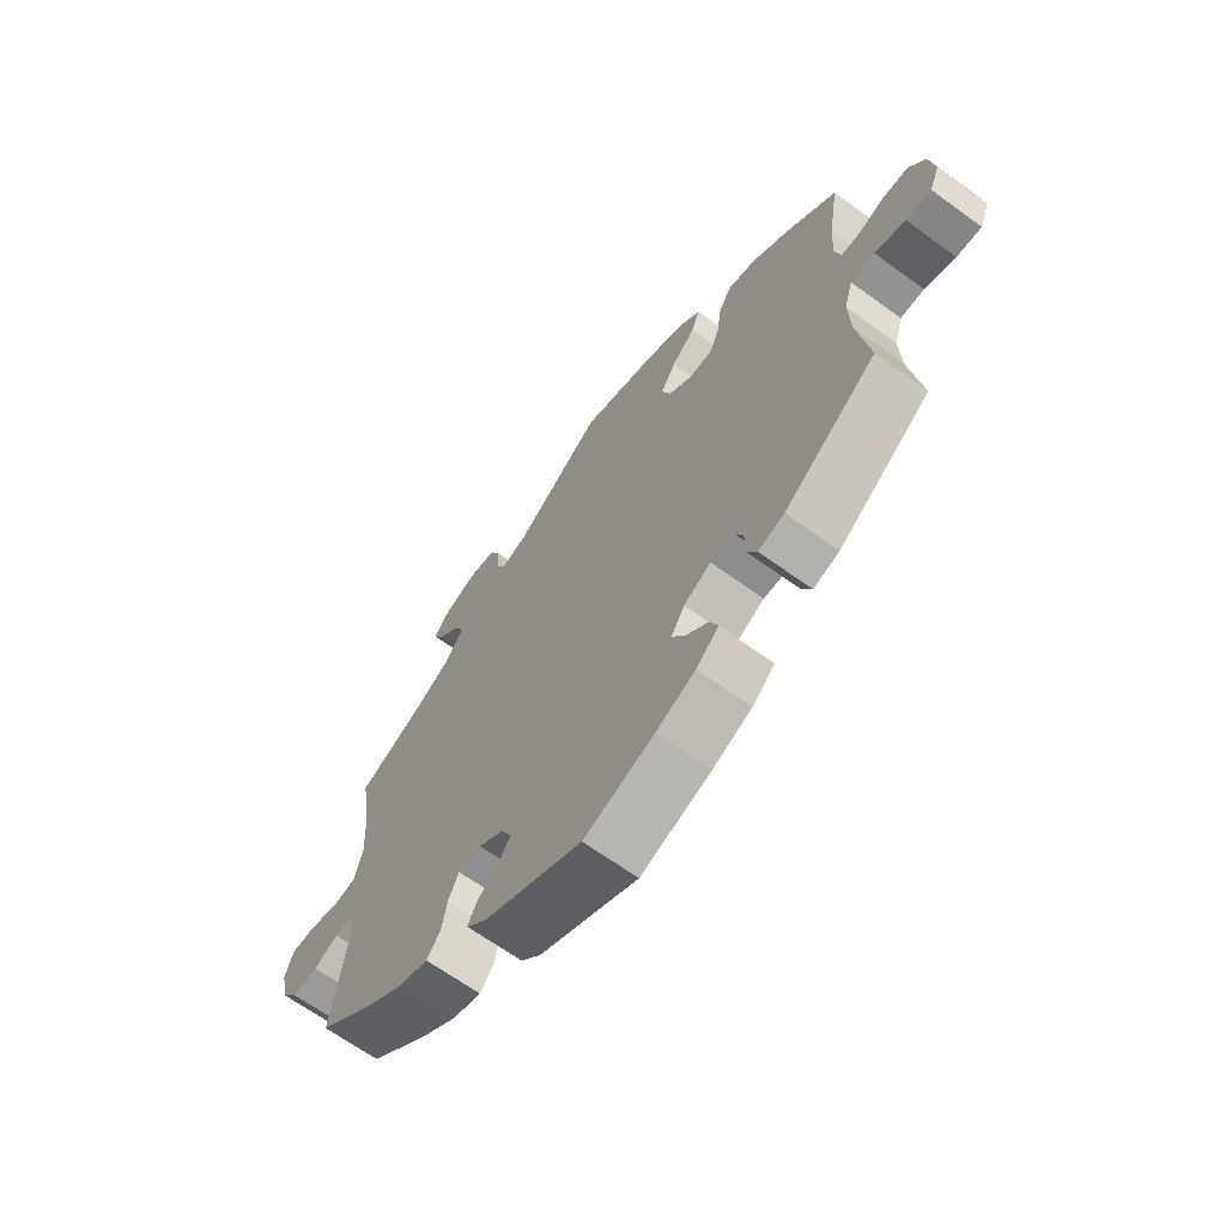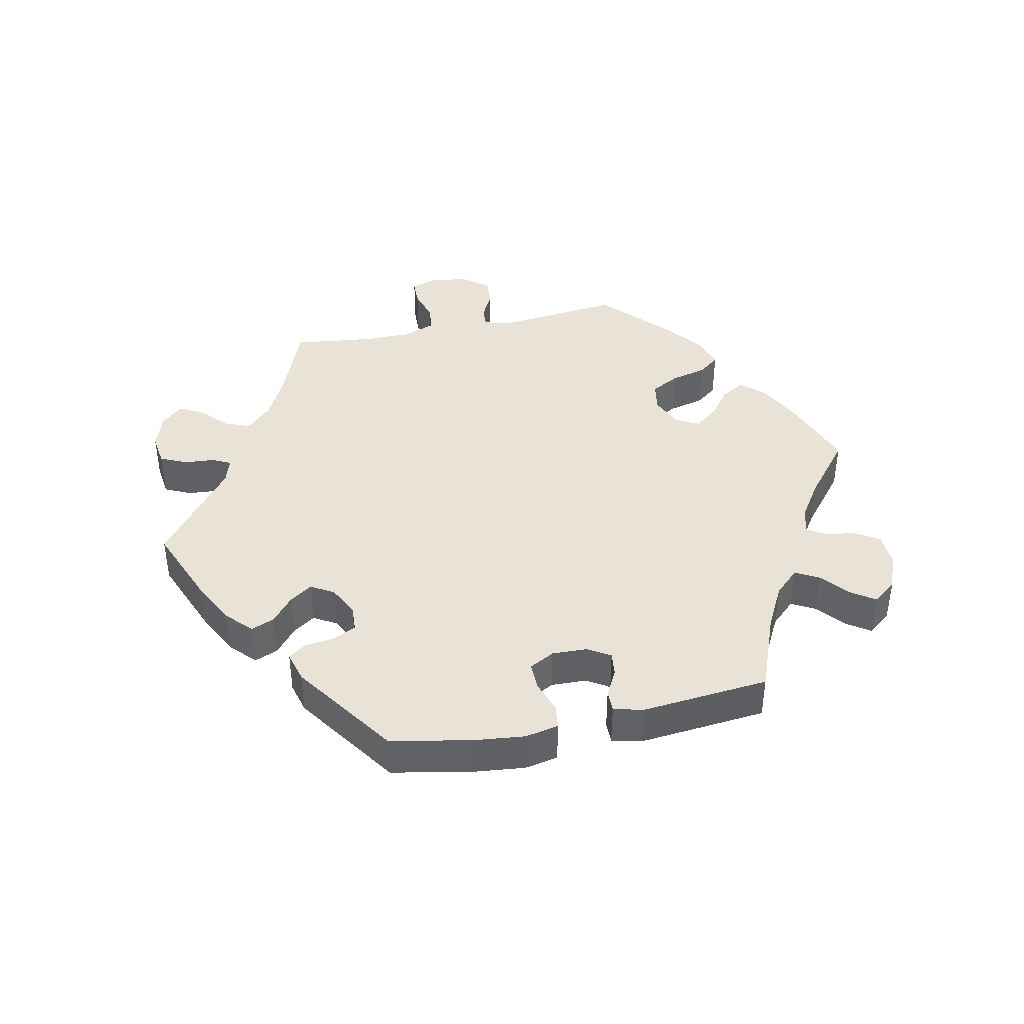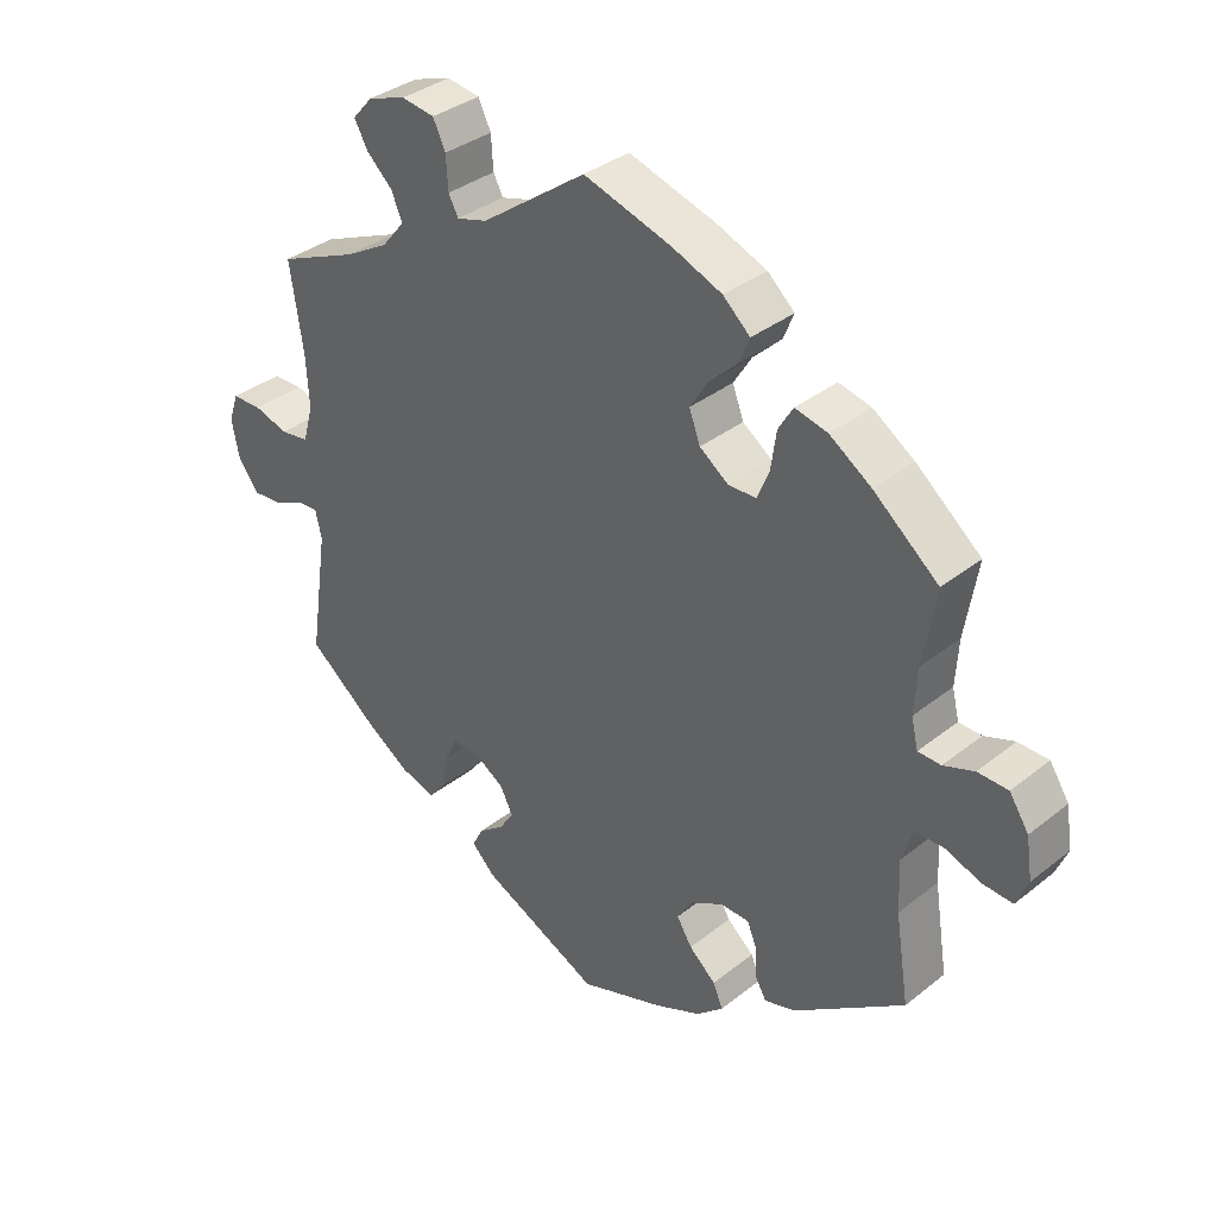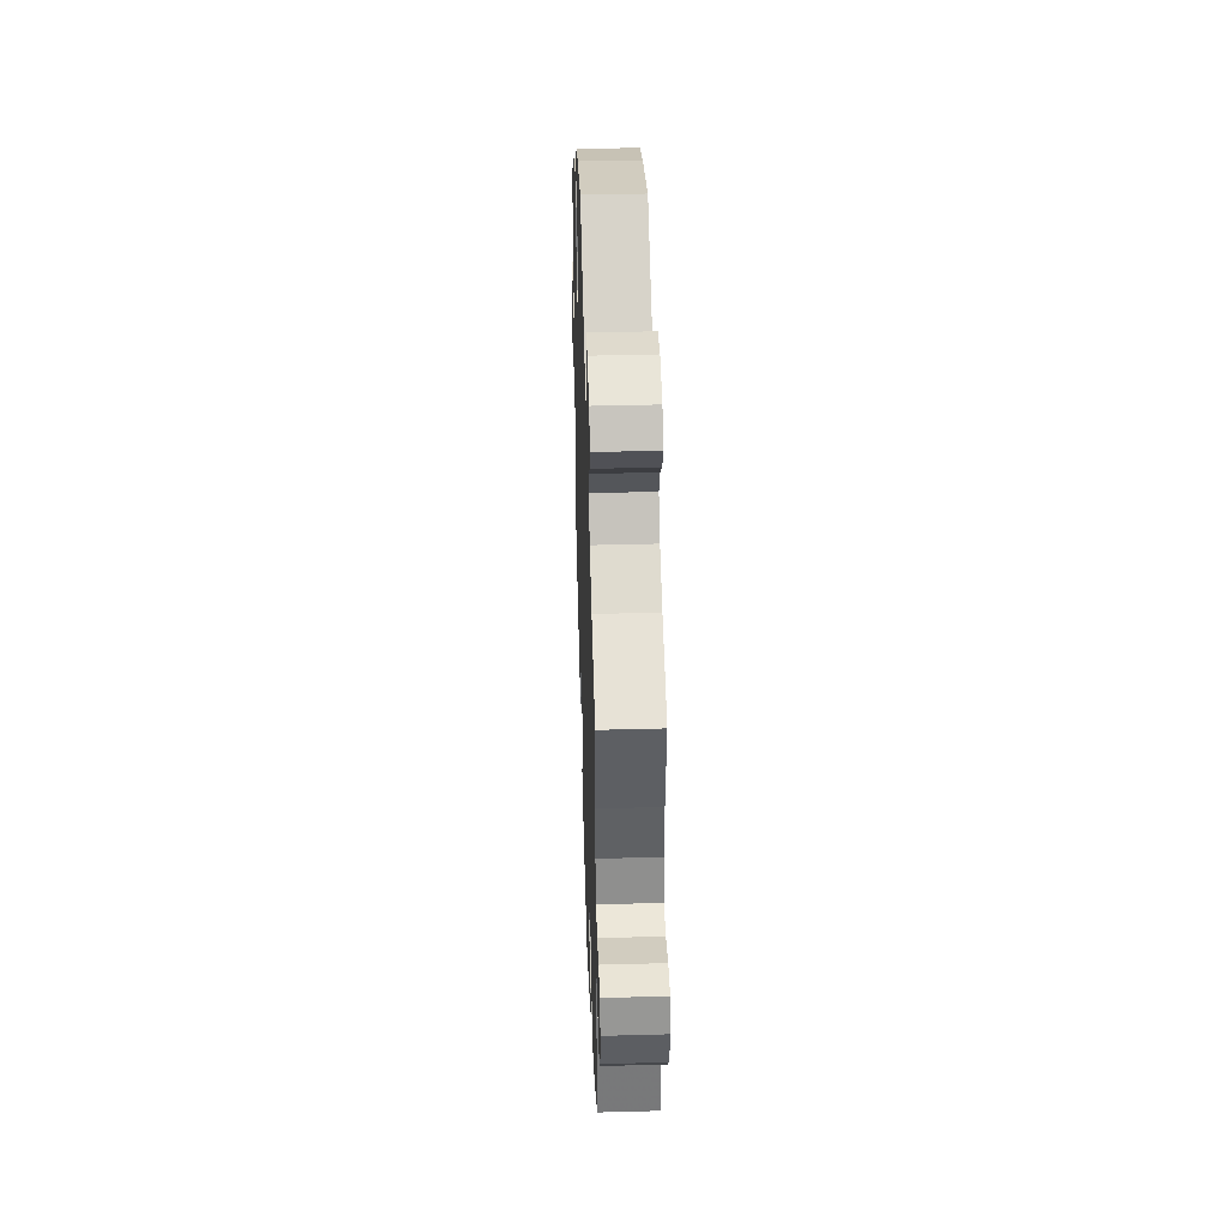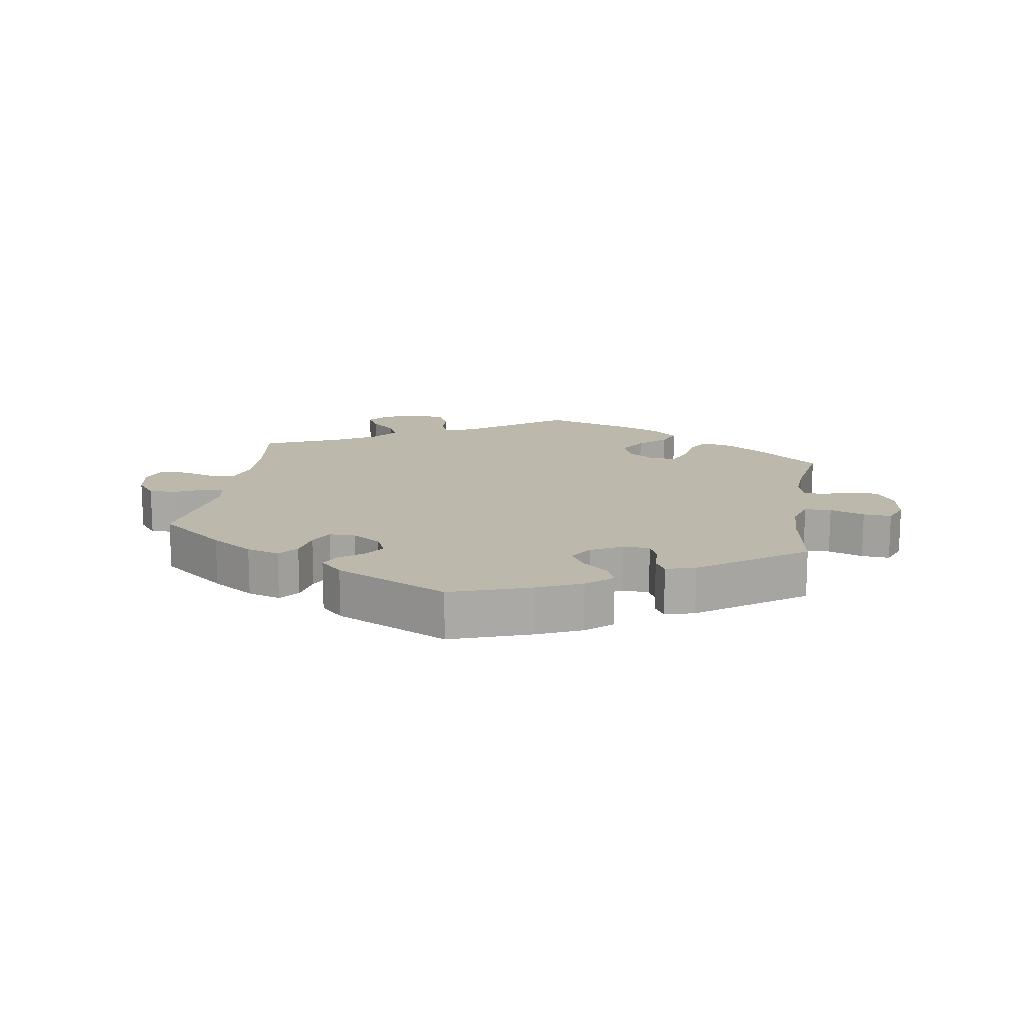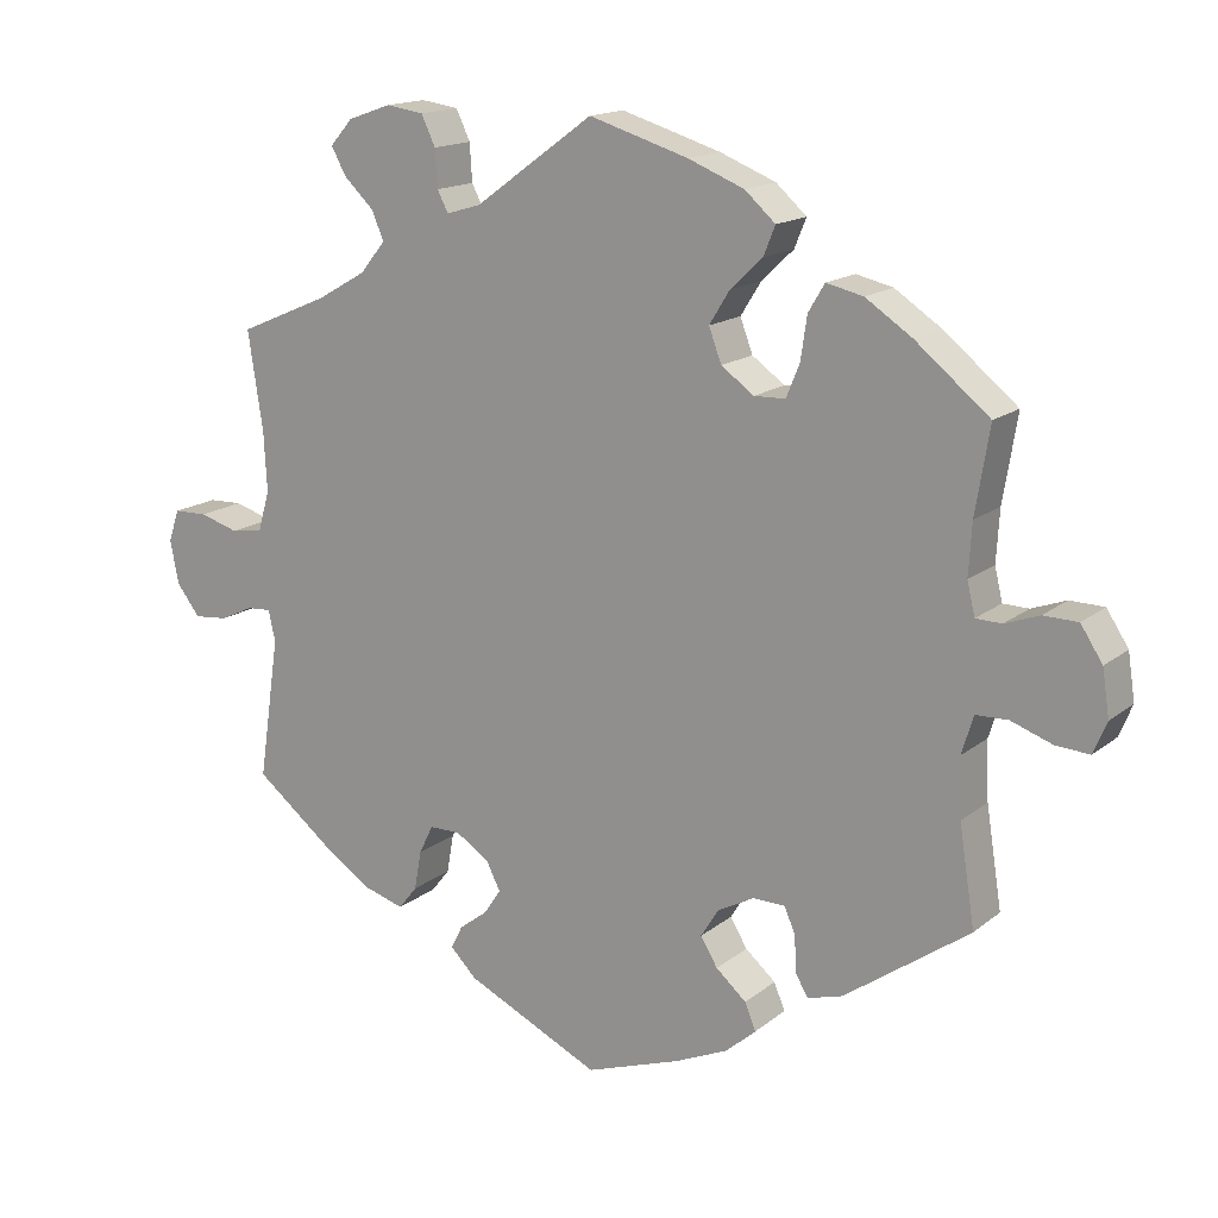
<metadata>
{"format":"obj","ext":"obj","renderer":"f3d","projection":"perspective","resolution":1024,"background":"white","views":[{"elev":-65.4,"azim":-126.2,"up":"+Z"},{"elev":41.5,"azim":-162.0,"up":"+Y"},{"elev":35.4,"azim":-136.3,"up":"+Z"},{"elev":41.0,"azim":88.1,"up":"+Z"},{"elev":14.9,"azim":-170.9,"up":"+Y"},{"elev":15.7,"azim":-147.7,"up":"+Z"}]}
</metadata>
<code>
v -0.481 0.07 -0.161
v -0.478 0.07 -0.086
v -0.493 0.07 -0.037
v -0.534 0.07 -0.036
v -0.587 0.07 -0.055
v -0.63 0.07 -0.058
v -0.647 0.07 -0.017
v -0.638 0.07 0.042
v -0.61 0.07 0.085
v -0.566 0.07 0.086
v -0.522 0.07 0.07
v -0.489 0.07 0.071
v -0.479 0.07 0.113
v -0.483 0.07 0.179
v -0.501 0.07 0.289
v -0.407 0.07 0.366
v -0.347 0.07 0.406
v -0.3 0.07 0.417
v -0.279 0.07 0.382
v -0.271 0.07 0.327
v -0.254 0.07 0.285
v -0.214 0.07 0.284
v -0.172 0.07 0.314
v -0.156 0.07 0.357
v -0.182 0.07 0.399
v -0.223 0.07 0.438
v -0.238 0.07 0.475
v -0.199 0.07 0.51
v -0.127 0.07 0.539
v 0 0.07 0.578
v 0.152 0.07 0.468
v 0.196 0.07 0.455
v 0.21 0.07 0.482
v 0.213 0.07 0.53
v 0.231 0.07 0.568
v 0.279 0.07 0.575
v 0.334 0.07 0.556
v 0.363 0.07 0.523
v 0.344 0.07 0.488
v 0.306 0.07 0.452
v 0.29 0.07 0.415
v 0.323 0.07 0.375
v 0.386 0.07 0.339
v 0.501 0.07 0.29
v 0.482 0.07 0.164
v 0.478 0.07 0.088
v 0.493 0.07 0.036
v 0.534 0.07 0.03
v 0.584 0.07 0.045
v 0.627 0.07 0.044
v 0.641 0.07 0.003
v 0.63 0.07 -0.053
v 0.6 0.07 -0.092
v 0.556 0.07 -0.088
v 0.514 0.07 -0.068
v 0.483 0.07 -0.066
v 0.474 0.07 -0.106
v 0.501 0.07 -0.288
v 0.4 0.07 -0.368
v 0.336 0.07 -0.41
v 0.286 0.07 -0.425
v 0.262 0.07 -0.395
v 0.253 0.07 -0.345
v 0.235 0.07 -0.308
v 0.195 0.07 -0.308
v 0.152 0.07 -0.336
v 0.134 0.07 -0.372
v 0.155 0.07 -0.404
v 0.192 0.07 -0.432
v 0.207 0.07 -0.462
v 0.173 0.07 -0.496
v 0.001 0.07 -0.578
v -0.121 0.07 -0.536
v -0.189 0.07 -0.506
v -0.228 0.07 -0.472
v -0.214 0.07 -0.438
v -0.175 0.07 -0.404
v -0.153 0.07 -0.368
v -0.176 0.07 -0.331
v -0.223 0.07 -0.306
v -0.264 0.07 -0.307
v -0.278 0.07 -0.34
v -0.28 0.07 -0.386
v -0.296 0.07 -0.414
v -0.341 0.07 -0.401
v -0.501 0.07 -0.288
v -0.481 0 -0.161
v -0.478 0 -0.086
v -0.493 0 -0.037
v -0.534 0 -0.036
v -0.587 0 -0.055
v -0.63 0 -0.058
v -0.647 0 -0.017
v -0.638 0 0.042
v -0.61 0 0.085
v -0.566 0 0.086
v -0.522 0 0.07
v -0.489 0 0.071
v -0.479 0 0.113
v -0.483 0 0.179
v -0.501 0 0.289
v -0.407 0 0.366
v -0.347 0 0.406
v -0.3 0 0.417
v -0.279 0 0.382
v -0.271 0 0.327
v -0.254 0 0.285
v -0.214 0 0.284
v -0.172 0 0.314
v -0.156 0 0.357
v -0.182 0 0.399
v -0.223 0 0.438
v -0.238 0 0.475
v -0.199 0 0.51
v -0.127 0 0.539
v 0 0 0.578
v 0.152 0 0.468
v 0.196 0 0.455
v 0.21 0 0.482
v 0.213 0 0.53
v 0.231 0 0.568
v 0.279 0 0.575
v 0.334 0 0.556
v 0.363 0 0.523
v 0.344 0 0.488
v 0.306 0 0.452
v 0.29 0 0.415
v 0.323 0 0.375
v 0.386 0 0.339
v 0.501 0 0.29
v 0.482 0 0.164
v 0.478 0 0.088
v 0.493 0 0.036
v 0.534 0 0.03
v 0.584 0 0.045
v 0.627 0 0.044
v 0.641 0 0.003
v 0.63 0 -0.053
v 0.6 0 -0.092
v 0.556 0 -0.088
v 0.514 0 -0.068
v 0.483 0 -0.066
v 0.474 0 -0.106
v 0.501 0 -0.288
v 0.4 0 -0.368
v 0.336 0 -0.41
v 0.286 0 -0.425
v 0.262 0 -0.395
v 0.253 0 -0.345
v 0.235 0 -0.308
v 0.195 0 -0.308
v 0.152 0 -0.336
v 0.134 0 -0.372
v 0.155 0 -0.404
v 0.192 0 -0.432
v 0.207 0 -0.462
v 0.173 0 -0.496
v 0.001 0 -0.578
v -0.121 0 -0.536
v -0.189 0 -0.506
v -0.228 0 -0.472
v -0.214 0 -0.438
v -0.175 0 -0.404
v -0.153 0 -0.368
v -0.176 0 -0.331
v -0.223 0 -0.306
v -0.264 0 -0.307
v -0.278 0 -0.34
v -0.28 0 -0.386
v -0.296 0 -0.414
v -0.341 0 -0.401
v -0.501 0 -0.288
f 85 86 1
f 82 83 84 85
f 81 82 85 1
f 80 81 1 2
f 79 80 2 3
f 74 75 76 77
f 74 77 78
f 73 74 78
f 72 73 78
f 71 72 78 79
f 68 69 70 71
f 67 68 71 79
f 60 61 62 63
f 60 63 64
f 57 58 59 60
f 56 57 60 64
f 52 53 54 55
f 52 55 56
f 51 52 56
f 48 49 50 51
f 47 48 51 56
f 46 47 56 64
f 43 44 45
f 42 43 45 46
f 41 42 46 64
f 37 38 39 40
f 37 40 41
f 36 37 41
f 33 34 35 36
f 32 33 36 41
f 31 32 41 64
f 25 26 27 28
f 24 25 28 29
f 17 18 19 20
f 17 20 21
f 14 15 16 17
f 13 14 17 21
f 12 13 21 22
f 8 9 10 11
f 8 11 12
f 7 8 12
f 4 5 6 7
f 3 4 7 12
f 66 67 79 3
f 30 31 64 65
f 24 29 30 65
f 23 24 65 66
f 22 23 66
f 3 12 22 66
f 87 172 171
f 171 170 169 168
f 87 171 168 167
f 88 87 167 166
f 89 88 166 165
f 163 162 161 160
f 164 163 160
f 164 160 159
f 164 159 158
f 165 164 158 157
f 157 156 155 154
f 165 157 154 153
f 149 148 147 146
f 150 149 146
f 146 145 144 143
f 150 146 143 142
f 141 140 139 138
f 142 141 138
f 142 138 137
f 137 136 135 134
f 142 137 134 133
f 150 142 133 132
f 131 130 129
f 132 131 129 128
f 150 132 128 127
f 126 125 124 123
f 127 126 123
f 127 123 122
f 122 121 120 119
f 127 122 119 118
f 150 127 118 117
f 114 113 112 111
f 115 114 111 110
f 106 105 104 103
f 107 106 103
f 103 102 101 100
f 107 103 100 99
f 108 107 99 98
f 97 96 95 94
f 98 97 94
f 98 94 93
f 93 92 91 90
f 98 93 90 89
f 89 165 153 152
f 151 150 117 116
f 151 116 115 110
f 152 151 110 109
f 152 109 108
f 152 108 98 89
f 1 87 88 2
f 2 88 89 3
f 3 89 90 4
f 4 90 91 5
f 5 91 92 6
f 6 92 93 7
f 7 93 94 8
f 8 94 95 9
f 9 95 96 10
f 10 96 97 11
f 11 97 98 12
f 12 98 99 13
f 13 99 100 14
f 14 100 101 15
f 15 101 102 16
f 16 102 103 17
f 17 103 104 18
f 18 104 105 19
f 19 105 106 20
f 20 106 107 21
f 21 107 108 22
f 22 108 109 23
f 23 109 110 24
f 24 110 111 25
f 25 111 112 26
f 26 112 113 27
f 27 113 114 28
f 28 114 115 29
f 29 115 116 30
f 30 116 117 31
f 31 117 118 32
f 32 118 119 33
f 33 119 120 34
f 34 120 121 35
f 35 121 122 36
f 36 122 123 37
f 37 123 124 38
f 38 124 125 39
f 39 125 126 40
f 40 126 127 41
f 41 127 128 42
f 42 128 129 43
f 43 129 130 44
f 44 130 131 45
f 45 131 132 46
f 46 132 133 47
f 47 133 134 48
f 48 134 135 49
f 49 135 136 50
f 50 136 137 51
f 51 137 138 52
f 52 138 139 53
f 53 139 140 54
f 54 140 141 55
f 55 141 142 56
f 56 142 143 57
f 57 143 144 58
f 58 144 145 59
f 59 145 146 60
f 60 146 147 61
f 61 147 148 62
f 62 148 149 63
f 63 149 150 64
f 64 150 151 65
f 65 151 152 66
f 66 152 153 67
f 67 153 154 68
f 68 154 155 69
f 69 155 156 70
f 70 156 157 71
f 71 157 158 72
f 72 158 159 73
f 73 159 160 74
f 74 160 161 75
f 75 161 162 76
f 76 162 163 77
f 77 163 164 78
f 78 164 165 79
f 79 165 166 80
f 80 166 167 81
f 81 167 168 82
f 82 168 169 83
f 83 169 170 84
f 84 170 171 85
f 85 171 172 86
f 86 172 87 1

</code>
